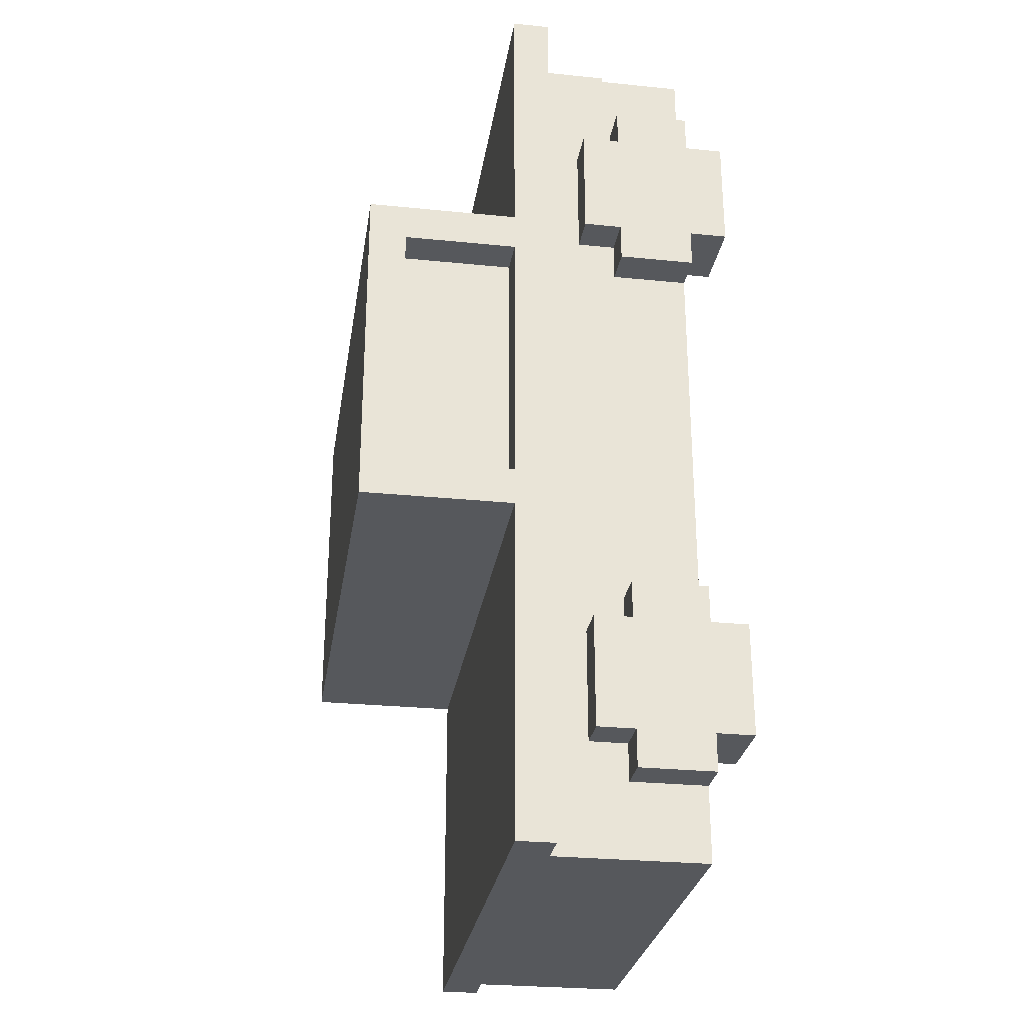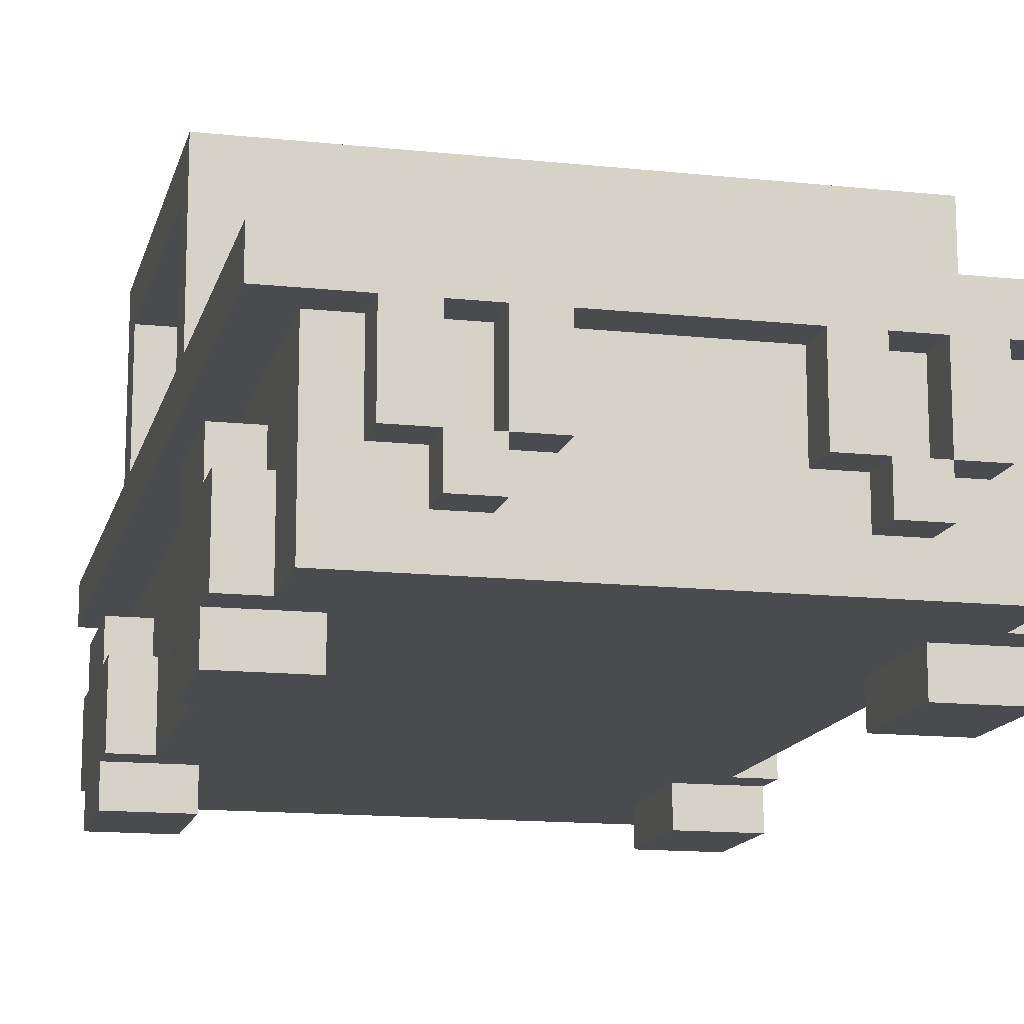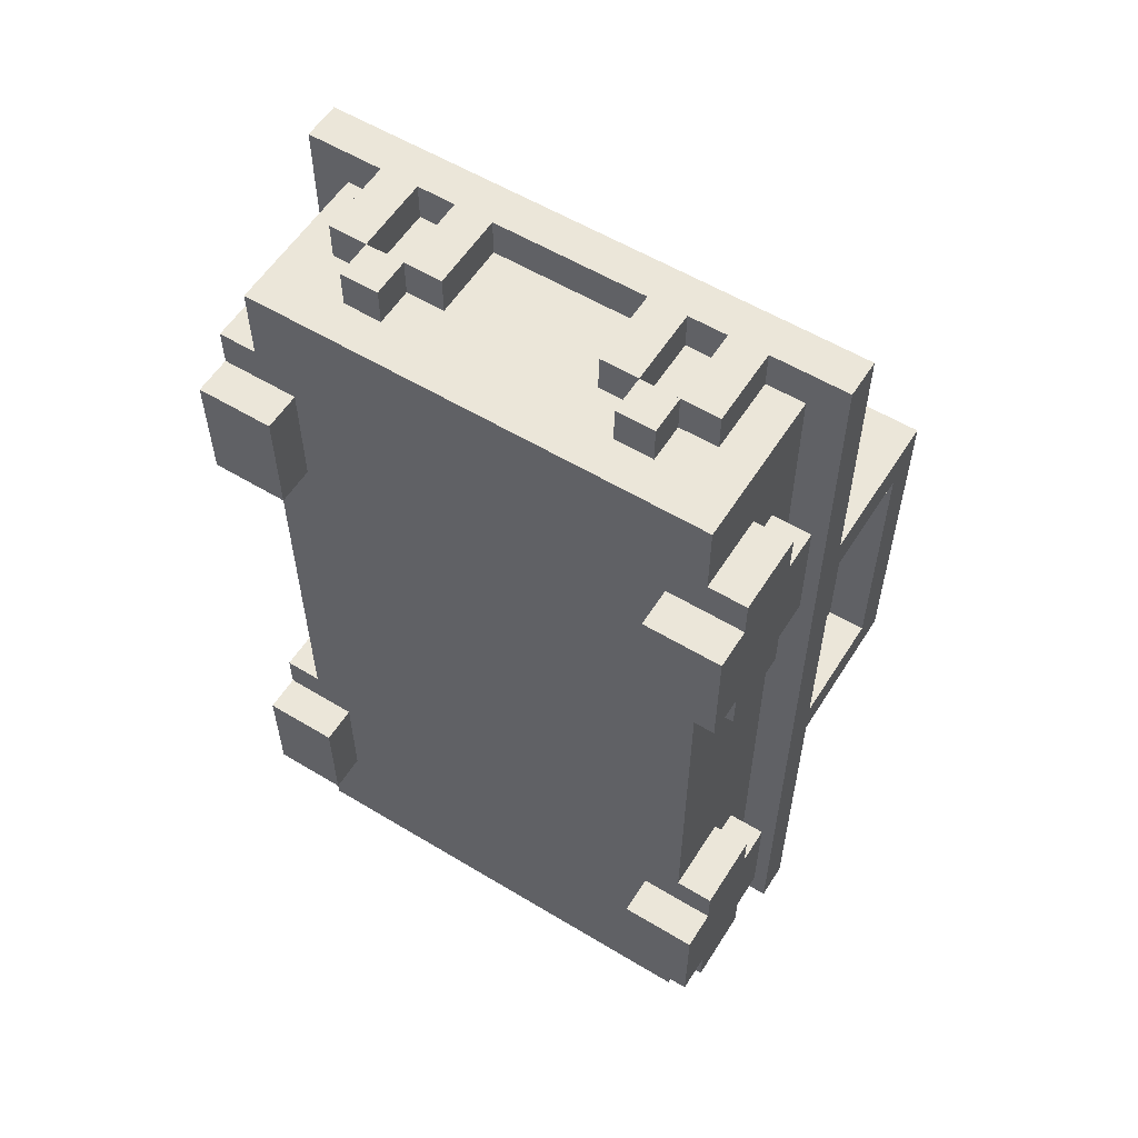
<metadata>
{"format":"obj","ext":"obj","renderer":"f3d","projection":"perspective","resolution":1024,"background":"white","views":[{"elev":-28.0,"azim":-98.7,"up":"+Z"},{"elev":-14.1,"azim":-13.3,"up":"+Y"},{"elev":57.2,"azim":32.1,"up":"+Z"}]}
</metadata>
<code>
o
v -0.7 0.1 0.8
v -0.7 0.1 0.5
v -0.7 0.1 -0.7
v -0.7 0.1 -1
v -0.7 0.2 0.9
v -0.7 0.2 0.8
v -0.7 0.2 0.5
v -0.7 0.2 0.4
v -0.7 0.2 -0.6
v -0.7 0.2 -0.7
v -0.7 0.2 -1
v -0.7 0.2 -1.1
v -0.7 0.4 0.9
v -0.7 0.4 0.8
v -0.7 0.4 0.5
v -0.7 0.4 0.4
v -0.7 0.4 -0.6
v -0.7 0.4 -0.7
v -0.7 0.4 -1
v -0.7 0.4 -1.1
v -0.7 0.5 0.8
v -0.7 0.5 0.5
v -0.7 0.5 -0.7
v -0.7 0.5 -1
v -0.7 0.6 1.2
v -0.7 0.6 -1.3
v -0.7 0.7 1.2
v -0.7 0.7 0.5
v -0.7 0.7 0.4
v -0.7 0.7 -0.3
v -0.7 0.7 -0.4
v -0.7 0.7 -1.3
v -0.7 1 0.4
v -0.7 1 -0.3
v -0.7 1.1 0.5
v -0.7 1.1 -0.4
v -0.6 0.2 1.1
v -0.6 0.2 0.9
v -0.6 0.2 0.4
v -0.6 0.2 -0.6
v -0.6 0.2 -1.1
v -0.6 0.2 -1.3
v -0.6 0.4 0.9
v -0.6 0.4 0.8
v -0.6 0.4 0.5
v -0.6 0.4 0.4
v -0.6 0.4 -0.6
v -0.6 0.4 -0.7
v -0.6 0.4 -1
v -0.6 0.4 -1.1
v -0.6 0.5 0.8
v -0.6 0.5 0.5
v -0.6 0.5 -0.7
v -0.6 0.5 -1
v -0.6 0.6 1.1
v -0.6 0.6 -1.3
v -0.6 0.7 0.4
v -0.6 0.7 -0.3
v -0.6 1 0.4
v -0.6 1 -0.3
v -0.5 0.4 1.2
v -0.5 0.4 1.1
v -0.5 0.6 1.2
v -0.5 0.6 1.1
v -0.4 0.3 1.2
v -0.4 0.3 1.1
v -0.4 0.4 1.2
v -0.4 0.4 1.1
v -0.3 0.4 1.2
v -0.3 0.4 1.1
v -0.3 0.6 1.2
v -0.3 0.6 1.1
v 0.2 0.4 1.2
v 0.2 0.4 1.1
v 0.2 0.6 1.2
v 0.2 0.6 1.1
v 0.3 0.3 1.2
v 0.3 0.3 1.1
v 0.3 0.4 1.2
v 0.3 0.4 1.1
v 0.4 0.4 1.2
v 0.4 0.4 1.1
v 0.4 0.6 1.2
v 0.4 0.6 1.1
v 0.5 0.1 0.8
v 0.5 0.1 0.5
v 0.5 0.1 -0.7
v 0.5 0.1 -1
v 0.5 0.2 0.8
v 0.5 0.2 0.5
v 0.5 0.2 -0.7
v 0.5 0.2 -1
v -0.5 0.1 0.8
v -0.5 0.1 0.5
v -0.5 0.1 -0.7
v -0.5 0.1 -1
v -0.5 0.2 0.8
v -0.5 0.2 0.5
v -0.5 0.2 -0.7
v -0.5 0.2 -1
v -0.4 0.4 1.2
v -0.4 0.4 1.1
v -0.4 0.6 1.2
v -0.4 0.6 1.1
v -0.3 0.3 1.2
v -0.3 0.3 1.1
v -0.3 0.4 1.2
v -0.3 0.4 1.1
v -0.2 0.4 1.2
v -0.2 0.4 1.1
v -0.2 0.6 1.2
v -0.2 0.6 1.1
v 0.3 0.4 1.2
v 0.3 0.4 1.1
v 0.3 0.6 1.2
v 0.3 0.6 1.1
v 0.4 0.3 1.2
v 0.4 0.3 1.1
v 0.4 0.4 1.2
v 0.4 0.4 1.1
v 0.5 0.4 1.2
v 0.5 0.4 1.1
v 0.5 0.6 1.2
v 0.5 0.6 1.1
v 0.6 0.2 1.1
v 0.6 0.2 0.9
v 0.6 0.2 0.4
v 0.6 0.2 -0.6
v 0.6 0.2 -1.1
v 0.6 0.2 -1.3
v 0.6 0.4 0.9
v 0.6 0.4 0.8
v 0.6 0.4 0.5
v 0.6 0.4 0.4
v 0.6 0.4 -0.6
v 0.6 0.4 -0.7
v 0.6 0.4 -1
v 0.6 0.4 -1.1
v 0.6 0.5 0.8
v 0.6 0.5 0.5
v 0.6 0.5 -0.7
v 0.6 0.5 -1
v 0.6 0.6 1.1
v 0.6 0.6 -1.3
v 0.6 0.7 0.4
v 0.6 0.7 -0.3
v 0.6 1 0.4
v 0.6 1 -0.3
v 0.7 0.1 0.8
v 0.7 0.1 0.5
v 0.7 0.1 -0.7
v 0.7 0.1 -1
v 0.7 0.2 0.9
v 0.7 0.2 0.8
v 0.7 0.2 0.5
v 0.7 0.2 0.4
v 0.7 0.2 -0.6
v 0.7 0.2 -0.7
v 0.7 0.2 -1
v 0.7 0.2 -1.1
v 0.7 0.4 0.9
v 0.7 0.4 0.8
v 0.7 0.4 0.5
v 0.7 0.4 0.4
v 0.7 0.4 -0.6
v 0.7 0.4 -0.7
v 0.7 0.4 -1
v 0.7 0.4 -1.1
v 0.7 0.5 0.8
v 0.7 0.5 0.5
v 0.7 0.5 -0.7
v 0.7 0.5 -1
v 0.7 0.6 1.2
v 0.7 0.6 -1.3
v 0.7 0.7 1.2
v 0.7 0.7 0.5
v 0.7 0.7 0.4
v 0.7 0.7 -0.3
v 0.7 0.7 -0.4
v 0.7 0.7 -1.3
v 0.7 1 0.4
v 0.7 1 -0.3
v 0.7 1.1 0.5
v 0.7 1.1 -0.4
v -0.7 0.6 1.2
v -0.7 0.7 1.2
v -0.5 0.4 1.2
v -0.5 0.6 1.2
v -0.4 0.3 1.2
v -0.4 0.4 1.2
v -0.4 0.6 1.2
v -0.3 0.3 1.2
v -0.3 0.4 1.2
v -0.3 0.6 1.2
v -0.2 0.4 1.2
v -0.2 0.6 1.2
v 0.2 0.4 1.2
v 0.2 0.6 1.2
v 0.3 0.3 1.2
v 0.3 0.4 1.2
v 0.3 0.6 1.2
v 0.4 0.3 1.2
v 0.4 0.4 1.2
v 0.4 0.6 1.2
v 0.5 0.4 1.2
v 0.5 0.6 1.2
v 0.7 0.6 1.2
v 0.7 0.7 1.2
v -0.6 0.2 1.1
v -0.6 0.6 1.1
v -0.5 0.4 1.1
v -0.5 0.6 1.1
v -0.4 0.3 1.1
v -0.4 0.4 1.1
v -0.4 0.6 1.1
v -0.3 0.3 1.1
v -0.3 0.4 1.1
v -0.3 0.6 1.1
v -0.2 0.4 1.1
v -0.2 0.6 1.1
v 0.2 0.4 1.1
v 0.2 0.6 1.1
v 0.3 0.3 1.1
v 0.3 0.4 1.1
v 0.3 0.6 1.1
v 0.4 0.3 1.1
v 0.4 0.4 1.1
v 0.4 0.6 1.1
v 0.5 0.4 1.1
v 0.5 0.6 1.1
v 0.6 0.2 1.1
v 0.6 0.6 1.1
v -0.7 0.2 0.9
v -0.7 0.4 0.9
v -0.6 0.2 0.9
v -0.6 0.4 0.9
v 0.6 0.2 0.9
v 0.6 0.4 0.9
v 0.7 0.2 0.9
v 0.7 0.4 0.9
v -0.7 0.1 0.8
v -0.7 0.2 0.8
v -0.7 0.4 0.8
v -0.7 0.5 0.8
v -0.6 0.4 0.8
v -0.6 0.5 0.8
v -0.5 0.1 0.8
v -0.5 0.2 0.8
v 0.5 0.1 0.8
v 0.5 0.2 0.8
v 0.6 0.4 0.8
v 0.6 0.5 0.8
v 0.7 0.1 0.8
v 0.7 0.2 0.8
v 0.7 0.4 0.8
v 0.7 0.5 0.8
v -0.7 0.7 0.5
v -0.7 1.1 0.5
v 0.7 0.7 0.5
v 0.7 1.1 0.5
v -0.7 0.7 -0.3
v -0.7 1 -0.3
v -0.6 0.7 -0.3
v -0.6 1 -0.3
v 0.6 0.7 -0.3
v 0.6 1 -0.3
v 0.7 0.7 -0.3
v 0.7 1 -0.3
v -0.7 0.2 -0.6
v -0.7 0.4 -0.6
v -0.6 0.2 -0.6
v -0.6 0.4 -0.6
v 0.6 0.2 -0.6
v 0.6 0.4 -0.6
v 0.7 0.2 -0.6
v 0.7 0.4 -0.6
v -0.7 0.1 -0.7
v -0.7 0.2 -0.7
v -0.7 0.4 -0.7
v -0.7 0.5 -0.7
v -0.6 0.4 -0.7
v -0.6 0.5 -0.7
v -0.5 0.1 -0.7
v -0.5 0.2 -0.7
v 0.5 0.1 -0.7
v 0.5 0.2 -0.7
v 0.6 0.4 -0.7
v 0.6 0.5 -0.7
v 0.7 0.1 -0.7
v 0.7 0.2 -0.7
v 0.7 0.4 -0.7
v 0.7 0.5 -0.7
v -0.7 0.1 0.5
v -0.7 0.2 0.5
v -0.7 0.4 0.5
v -0.7 0.5 0.5
v -0.6 0.4 0.5
v -0.6 0.5 0.5
v -0.5 0.1 0.5
v -0.5 0.2 0.5
v 0.5 0.1 0.5
v 0.5 0.2 0.5
v 0.6 0.4 0.5
v 0.6 0.5 0.5
v 0.7 0.1 0.5
v 0.7 0.2 0.5
v 0.7 0.4 0.5
v 0.7 0.5 0.5
v -0.7 0.2 0.4
v -0.7 0.4 0.4
v -0.7 0.7 0.4
v -0.7 1 0.4
v -0.6 0.2 0.4
v -0.6 0.4 0.4
v -0.6 0.7 0.4
v -0.6 1 0.4
v 0.6 0.2 0.4
v 0.6 0.4 0.4
v 0.6 0.7 0.4
v 0.6 1 0.4
v 0.7 0.2 0.4
v 0.7 0.4 0.4
v 0.7 0.7 0.4
v 0.7 1 0.4
v -0.7 0.7 -0.4
v -0.7 1.1 -0.4
v 0.7 0.7 -0.4
v 0.7 1.1 -0.4
v -0.7 0.1 -1
v -0.7 0.2 -1
v -0.7 0.4 -1
v -0.7 0.5 -1
v -0.6 0.2 -1
v -0.6 0.4 -1
v -0.6 0.5 -1
v -0.5 0.1 -1
v -0.5 0.2 -1
v 0.5 0.1 -1
v 0.5 0.2 -1
v 0.6 0.4 -1
v 0.6 0.5 -1
v 0.7 0.1 -1
v 0.7 0.2 -1
v 0.7 0.4 -1
v 0.7 0.5 -1
v -0.7 0.2 -1.1
v -0.7 0.4 -1.1
v -0.6 0.2 -1.1
v -0.6 0.4 -1.1
v 0.6 0.2 -1.1
v 0.6 0.4 -1.1
v 0.7 0.2 -1.1
v 0.7 0.4 -1.1
v -0.7 0.6 -1.3
v -0.7 0.7 -1.3
v -0.6 0.2 -1.3
v -0.6 0.6 -1.3
v 0.6 0.2 -1.3
v 0.6 0.6 -1.3
v 0.7 0.6 -1.3
v 0.7 0.7 -1.3
v -0.7 0.1 0.8
v -0.5 0.1 0.8
v 0.5 0.1 0.8
v 0.7 0.1 0.8
v -0.7 0.1 0.5
v -0.5 0.1 0.5
v 0.5 0.1 0.5
v 0.7 0.1 0.5
v -0.7 0.1 -0.7
v -0.5 0.1 -0.7
v 0.5 0.1 -0.7
v 0.7 0.1 -0.7
v -0.7 0.1 -1
v -0.5 0.1 -1
v 0.5 0.1 -1
v 0.7 0.1 -1
v -0.6 0.2 1.1
v 0.6 0.2 1.1
v -0.7 0.2 0.9
v -0.6 0.2 0.9
v 0.6 0.2 0.9
v 0.7 0.2 0.9
v -0.7 0.2 0.8
v -0.5 0.2 0.8
v 0.5 0.2 0.8
v 0.7 0.2 0.8
v -0.7 0.2 0.5
v -0.5 0.2 0.5
v 0.5 0.2 0.5
v 0.7 0.2 0.5
v -0.7 0.2 0.4
v -0.6 0.2 0.4
v 0.6 0.2 0.4
v 0.7 0.2 0.4
v -0.7 0.2 -0.6
v -0.6 0.2 -0.6
v 0.6 0.2 -0.6
v 0.7 0.2 -0.6
v -0.7 0.2 -0.7
v -0.5 0.2 -0.7
v 0.5 0.2 -0.7
v 0.7 0.2 -0.7
v -0.7 0.2 -1
v -0.6 0.2 -1
v -0.5 0.2 -1
v 0 0.2 -1
v 0.5 0.2 -1
v 0.7 0.2 -1
v -0.7 0.2 -1.1
v -0.6 0.2 -1.1
v 0 0.2 -1.1
v 0.6 0.2 -1.1
v 0.7 0.2 -1.1
v -0.6 0.2 -1.3
v 0.6 0.2 -1.3
v -0.4 0.3 1.2
v -0.3 0.3 1.2
v 0.3 0.3 1.2
v 0.4 0.3 1.2
v -0.4 0.3 1.1
v -0.3 0.3 1.1
v 0.3 0.3 1.1
v 0.4 0.3 1.1
v -0.5 0.4 1.2
v -0.4 0.4 1.2
v -0.3 0.4 1.2
v -0.2 0.4 1.2
v 0.2 0.4 1.2
v 0.3 0.4 1.2
v 0.4 0.4 1.2
v 0.5 0.4 1.2
v -0.5 0.4 1.1
v -0.4 0.4 1.1
v -0.3 0.4 1.1
v -0.2 0.4 1.1
v 0.2 0.4 1.1
v 0.3 0.4 1.1
v 0.4 0.4 1.1
v 0.5 0.4 1.1
v -0.7 0.6 1.2
v -0.5 0.6 1.2
v -0.4 0.6 1.2
v -0.3 0.6 1.2
v -0.2 0.6 1.2
v 0.2 0.6 1.2
v 0.3 0.6 1.2
v 0.4 0.6 1.2
v 0.5 0.6 1.2
v 0.7 0.6 1.2
v -0.6 0.6 1.1
v -0.5 0.6 1.1
v -0.4 0.6 1.1
v -0.3 0.6 1.1
v -0.2 0.6 1.1
v 0.2 0.6 1.1
v 0.3 0.6 1.1
v 0.4 0.6 1.1
v 0.5 0.6 1.1
v 0.6 0.6 1.1
v -0.7 0.6 -1.3
v -0.6 0.6 -1.3
v 0.6 0.6 -1.3
v 0.7 0.6 -1.3
v -0.7 1 0.4
v -0.6 1 0.4
v 0.6 1 0.4
v 0.7 1 0.4
v -0.7 1 -0.3
v -0.6 1 -0.3
v 0.6 1 -0.3
v 0.7 1 -0.3
v -0.4 0.4 1.2
v -0.3 0.4 1.2
v 0.3 0.4 1.2
v 0.4 0.4 1.2
v -0.4 0.4 1.1
v -0.3 0.4 1.1
v 0.3 0.4 1.1
v 0.4 0.4 1.1
v -0.7 0.4 0.9
v -0.6 0.4 0.9
v 0.6 0.4 0.9
v 0.7 0.4 0.9
v -0.7 0.4 0.8
v -0.6 0.4 0.8
v 0.6 0.4 0.8
v 0.7 0.4 0.8
v -0.7 0.4 0.5
v -0.6 0.4 0.5
v 0.6 0.4 0.5
v 0.7 0.4 0.5
v -0.7 0.4 0.4
v -0.6 0.4 0.4
v 0.6 0.4 0.4
v 0.7 0.4 0.4
v -0.7 0.4 -0.6
v -0.6 0.4 -0.6
v 0.6 0.4 -0.6
v 0.7 0.4 -0.6
v -0.7 0.4 -0.7
v -0.6 0.4 -0.7
v 0.6 0.4 -0.7
v 0.7 0.4 -0.7
v -0.7 0.4 -1
v -0.6 0.4 -1
v 0.6 0.4 -1
v 0.7 0.4 -1
v -0.7 0.4 -1.1
v -0.6 0.4 -1.1
v 0.6 0.4 -1.1
v 0.7 0.4 -1.1
v -0.7 0.5 0.8
v -0.6 0.5 0.8
v 0.6 0.5 0.8
v 0.7 0.5 0.8
v -0.7 0.5 0.5
v -0.6 0.5 0.5
v 0.6 0.5 0.5
v 0.7 0.5 0.5
v -0.7 0.5 -0.7
v -0.6 0.5 -0.7
v 0.6 0.5 -0.7
v 0.7 0.5 -0.7
v -0.7 0.5 -1
v -0.6 0.5 -1
v 0.6 0.5 -1
v 0.7 0.5 -1
v -0.7 0.7 1.2
v 0.7 0.7 1.2
v -0.7 0.7 0.5
v 0.7 0.7 0.5
v -0.7 0.7 0.4
v -0.6 0.7 0.4
v 0.6 0.7 0.4
v 0.7 0.7 0.4
v -0.7 0.7 -0.3
v -0.6 0.7 -0.3
v 0.6 0.7 -0.3
v 0.7 0.7 -0.3
v -0.7 0.7 -0.4
v 0.7 0.7 -0.4
v -0.7 0.7 -1.3
v 0.7 0.7 -1.3
v -0.7 1.1 0.5
v 0.7 1.1 0.5
v -0.7 1.1 -0.4
v 0.7 1.1 -0.4
f 6 2 1
f 7 2 6
f 10 4 3
f 11 4 10
f 13 8 7
f 13 6 5
f 13 7 6
f 14 8 13
f 15 8 14
f 16 8 15
f 17 12 11
f 17 11 10
f 17 10 9
f 18 12 17
f 19 12 18
f 20 12 19
f 21 15 14
f 22 15 21
f 23 19 18
f 24 19 23
f 27 26 25
f 28 26 27
f 29 26 28
f 30 26 29
f 31 26 30
f 32 26 31
f 33 29 28
f 34 31 30
f 35 33 28
f 35 34 33
f 36 31 34
f 36 34 35
f 43 38 37
f 46 40 39
f 47 40 46
f 50 42 41
f 51 44 43
f 52 48 47
f 52 46 45
f 52 47 46
f 53 48 52
f 54 50 49
f 55 51 43
f 55 54 53
f 55 53 52
f 55 43 37
f 55 52 51
f 56 50 54
f 56 54 55
f 56 42 50
f 59 58 57
f 60 58 59
f 63 62 61
f 64 62 63
f 67 66 65
f 68 66 67
f 71 70 69
f 72 70 71
f 75 74 73
f 76 74 75
f 79 78 77
f 80 78 79
f 83 82 81
f 84 82 83
f 89 86 85
f 90 86 89
f 91 88 87
f 92 88 91
f 93 94 97
f 97 94 98
f 95 96 99
f 99 96 100
f 101 102 103
f 103 102 104
f 105 106 107
f 107 106 108
f 109 110 111
f 111 110 112
f 113 114 115
f 115 114 116
f 117 118 119
f 119 118 120
f 121 122 123
f 123 122 124
f 125 126 131
f 127 128 134
f 134 128 135
f 129 130 138
f 131 132 139
f 135 136 140
f 133 134 140
f 134 135 140
f 140 136 141
f 137 138 142
f 131 139 143
f 141 142 143
f 140 141 143
f 125 131 143
f 139 140 143
f 142 138 144
f 143 142 144
f 138 130 144
f 145 146 147
f 147 146 148
f 149 150 154
f 154 150 155
f 151 152 158
f 158 152 159
f 155 156 161
f 153 154 161
f 154 155 161
f 161 156 162
f 162 156 163
f 163 156 164
f 159 160 165
f 158 159 165
f 157 158 165
f 165 160 166
f 166 160 167
f 167 160 168
f 162 163 169
f 169 163 170
f 166 167 171
f 171 167 172
f 173 174 175
f 175 174 176
f 176 174 177
f 177 174 178
f 178 174 179
f 179 174 180
f 176 177 181
f 178 179 182
f 176 181 183
f 181 182 183
f 182 179 184
f 183 182 184
f 188 186 185
f 190 188 187
f 191 186 188
f 191 188 190
f 192 190 189
f 193 190 192
f 194 186 191
f 195 194 193
f 196 186 194
f 196 194 195
f 198 186 196
f 200 198 197
f 201 186 198
f 201 198 200
f 202 200 199
f 203 200 202
f 204 186 201
f 205 204 203
f 206 186 204
f 206 204 205
f 207 186 206
f 208 186 207
f 211 210 209
f 212 210 211
f 213 211 209
f 214 211 213
f 216 213 209
f 217 215 214
f 218 215 217
f 219 217 216
f 221 219 216
f 221 220 219
f 222 220 221
f 223 216 209
f 223 221 216
f 224 221 223
f 226 223 209
f 227 225 224
f 228 225 227
f 229 227 226
f 231 226 209
f 231 230 229
f 231 229 226
f 232 230 231
f 235 234 233
f 236 234 235
f 239 238 237
f 240 238 239
f 245 244 243
f 246 244 245
f 247 242 241
f 248 242 247
f 253 250 249
f 254 250 253
f 255 252 251
f 256 252 255
f 259 258 257
f 260 258 259
f 263 262 261
f 264 262 263
f 267 266 265
f 268 266 267
f 271 270 269
f 272 270 271
f 275 274 273
f 276 274 275
f 281 280 279
f 282 280 281
f 283 278 277
f 284 278 283
f 289 286 285
f 290 286 289
f 291 288 287
f 292 288 291
f 295 296 297
f 297 296 298
f 293 294 299
f 299 294 300
f 301 302 305
f 305 302 306
f 303 304 307
f 307 304 308
f 309 310 313
f 313 310 314
f 311 312 315
f 315 312 316
f 317 318 321
f 321 318 322
f 319 320 323
f 323 320 324
f 325 326 327
f 327 326 328
f 329 330 333
f 331 332 334
f 334 332 335
f 329 333 336
f 336 333 337
f 338 339 342
f 342 339 343
f 340 341 344
f 344 341 345
f 346 347 348
f 348 347 349
f 350 351 352
f 352 351 353
f 354 355 357
f 356 357 358
f 357 355 359
f 358 357 359
f 359 355 360
f 360 355 361
f 366 363 362
f 367 363 366
f 368 365 364
f 369 365 368
f 374 371 370
f 375 371 374
f 376 373 372
f 377 373 376
f 381 379 378
f 382 379 381
f 384 381 380
f 384 383 382
f 384 382 381
f 385 383 384
f 386 383 385
f 387 383 386
f 389 386 385
f 390 386 389
f 392 389 388
f 392 391 390
f 392 390 389
f 393 391 392
f 394 391 393
f 395 391 394
f 397 394 393
f 398 394 397
f 400 397 396
f 400 399 398
f 400 398 397
f 401 399 400
f 402 399 401
f 403 399 402
f 406 402 401
f 407 402 406
f 408 402 407
f 410 405 404
f 411 406 405
f 411 405 410
f 411 407 406
f 412 409 408
f 412 407 411
f 412 408 407
f 413 409 412
f 414 409 413
f 415 412 411
f 415 413 412
f 416 413 415
f 421 418 417
f 422 418 421
f 423 420 419
f 424 420 423
f 433 426 425
f 434 426 433
f 435 428 427
f 436 428 435
f 437 430 429
f 438 430 437
f 439 432 431
f 440 432 439
f 451 442 441
f 452 442 451
f 453 444 443
f 454 444 453
f 455 446 445
f 456 446 455
f 457 448 447
f 458 448 457
f 459 450 449
f 460 450 459
f 461 451 441
f 462 451 461
f 463 450 460
f 464 450 463
f 469 466 465
f 470 466 469
f 471 468 467
f 472 468 471
f 473 474 477
f 477 474 478
f 475 476 479
f 479 476 480
f 481 482 485
f 485 482 486
f 483 484 487
f 487 484 488
f 489 490 493
f 493 490 494
f 491 492 495
f 495 492 496
f 497 498 501
f 501 498 502
f 499 500 503
f 503 500 504
f 505 506 509
f 509 506 510
f 507 508 511
f 511 508 512
f 513 514 517
f 517 514 518
f 515 516 519
f 519 516 520
f 521 522 525
f 525 522 526
f 523 524 527
f 527 524 528
f 529 530 531
f 531 530 532
f 533 534 537
f 537 534 538
f 535 536 539
f 539 536 540
f 541 542 543
f 543 542 544
f 545 546 547
f 547 546 548

</code>
